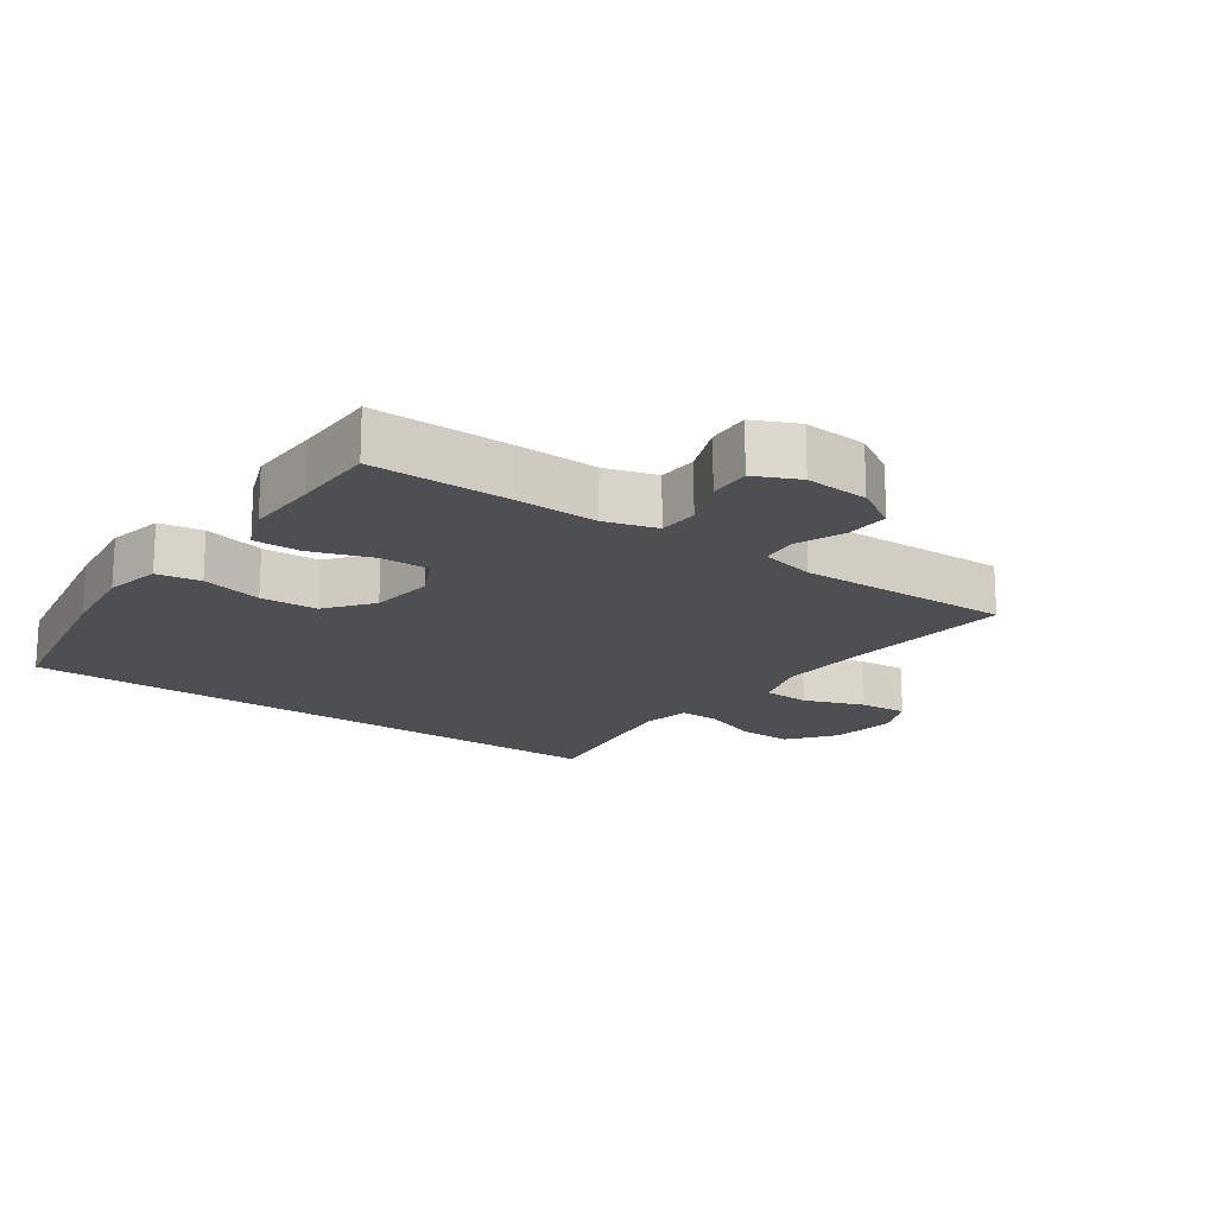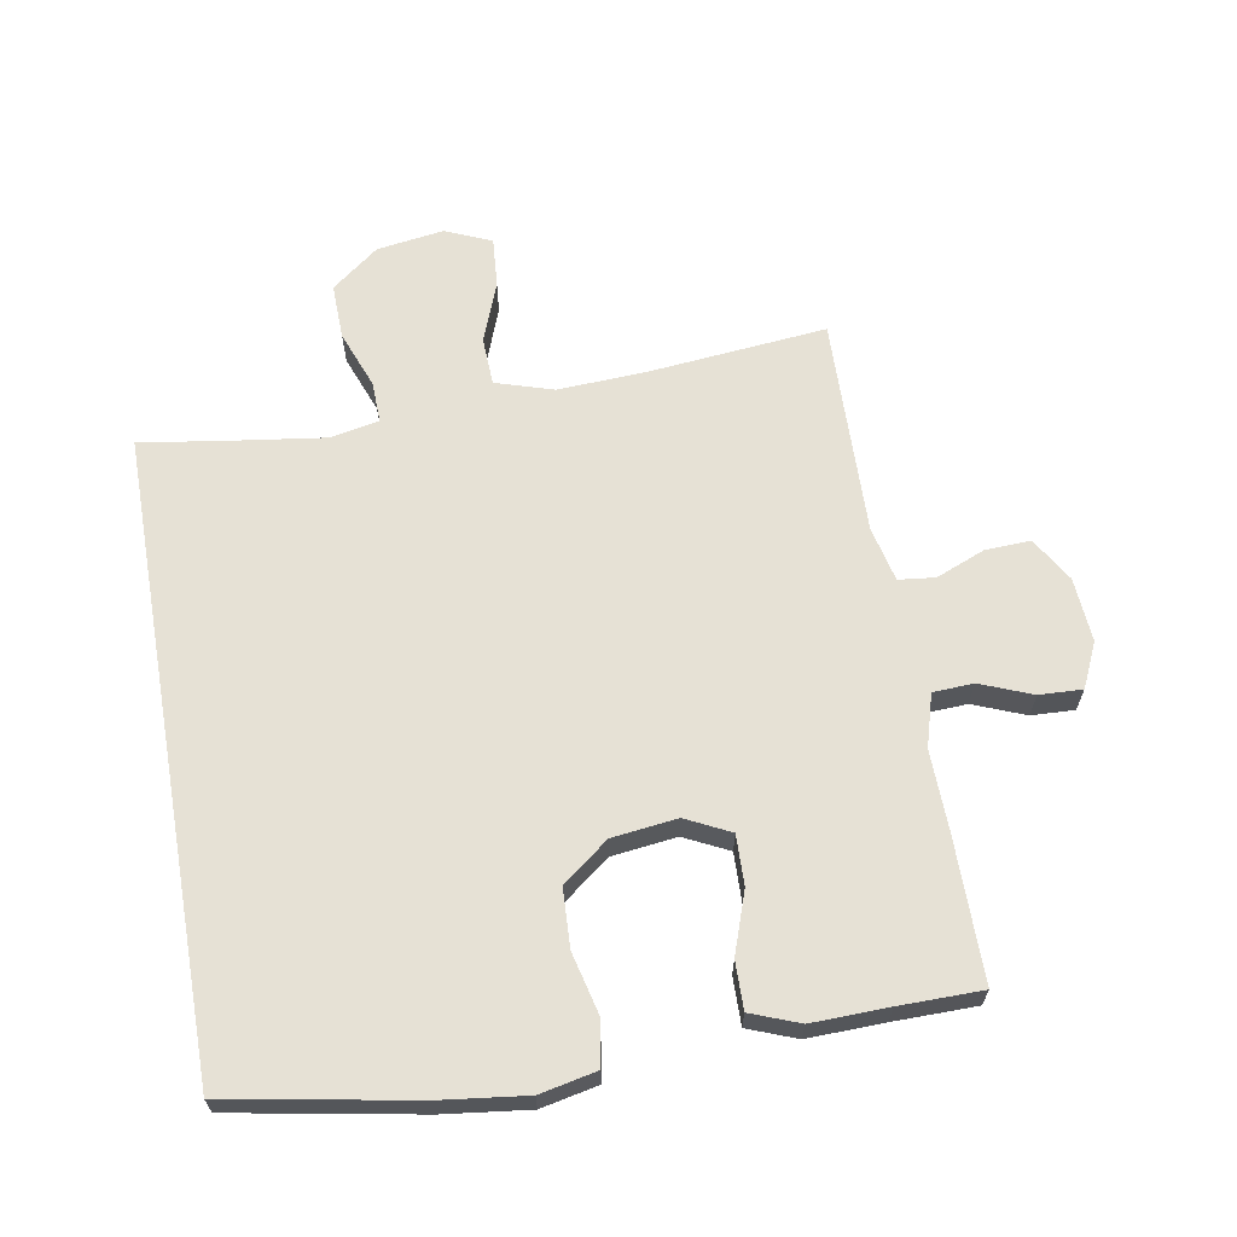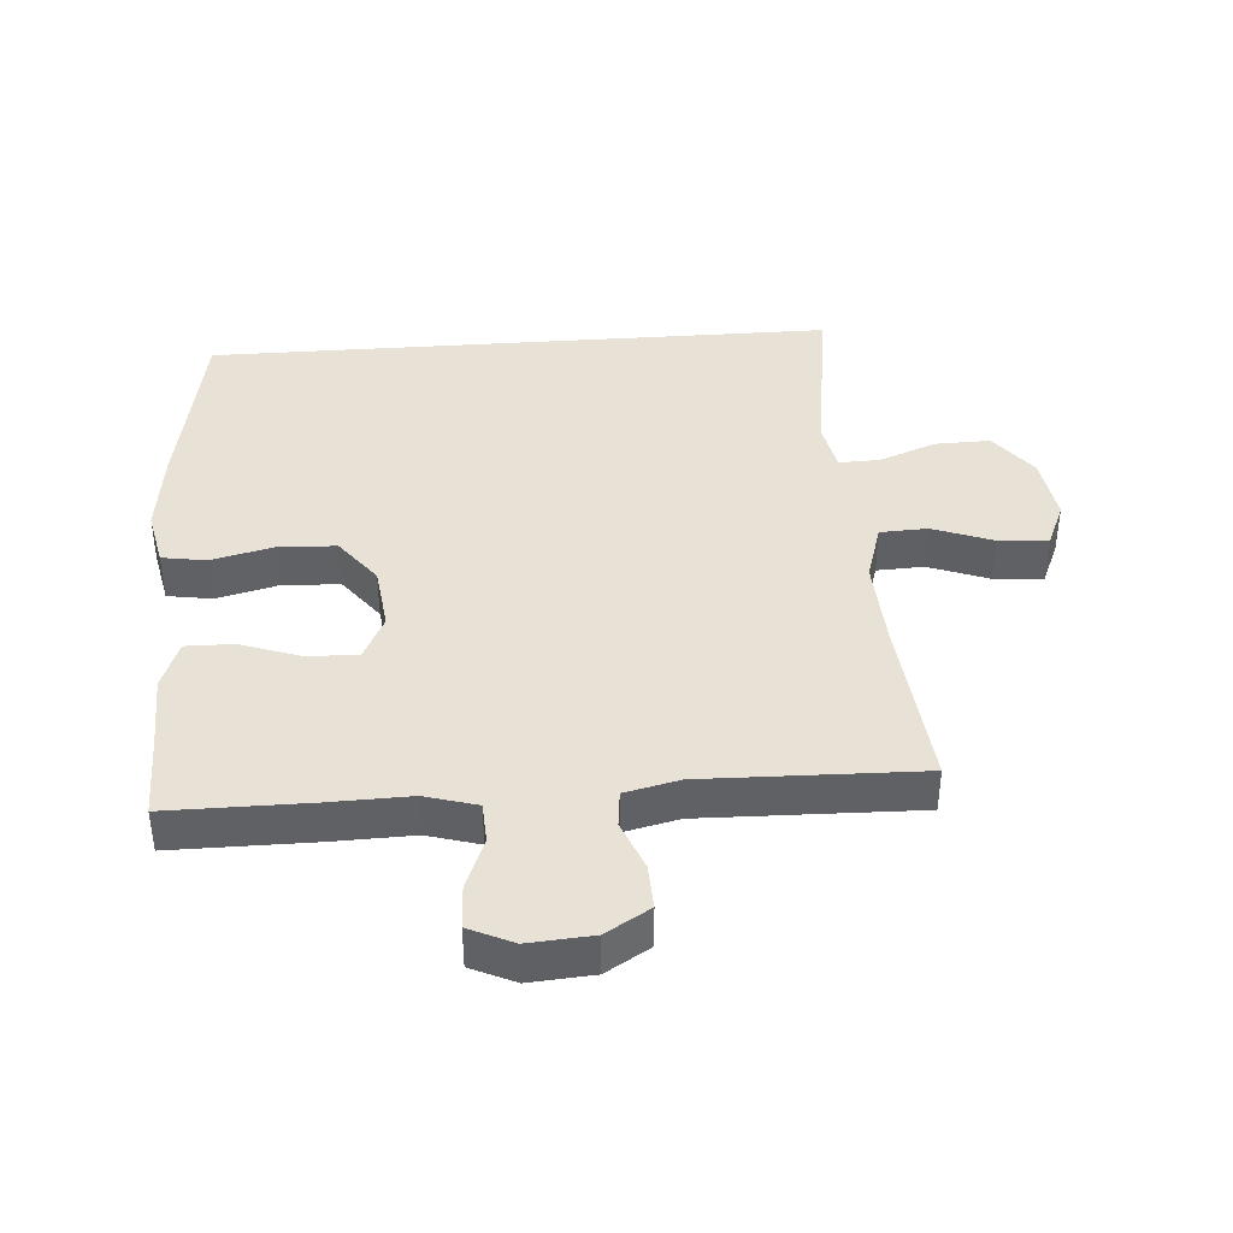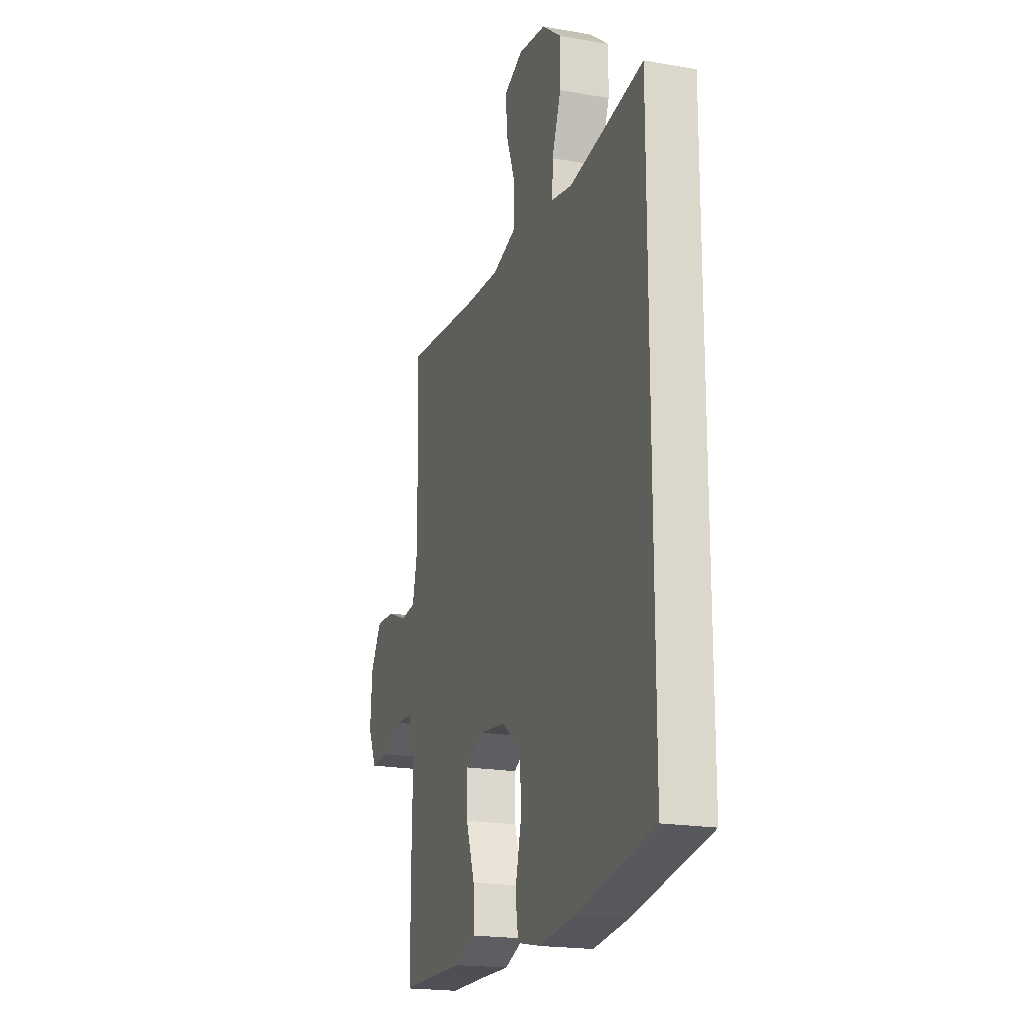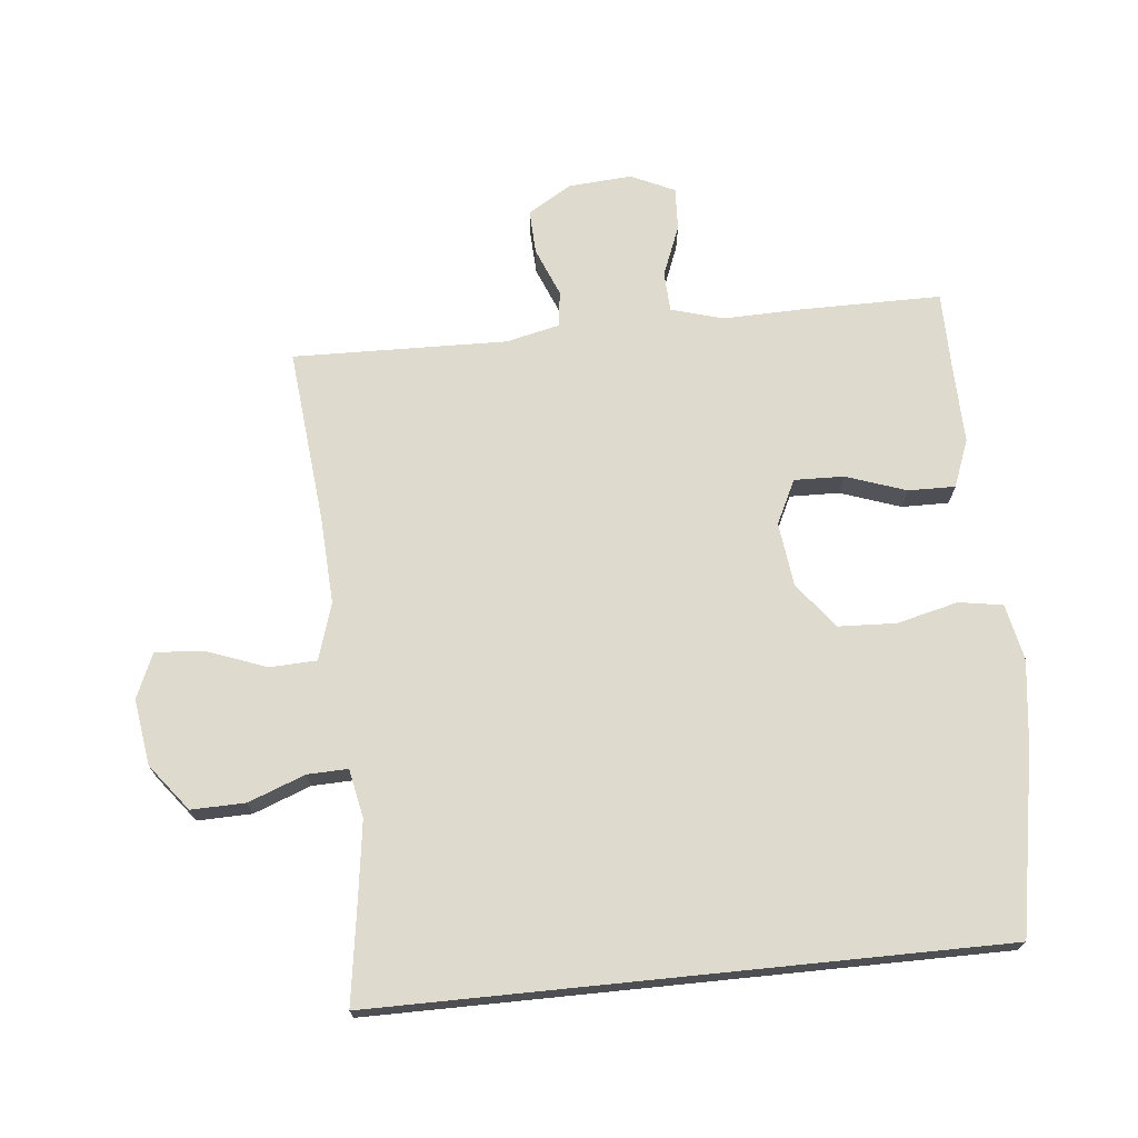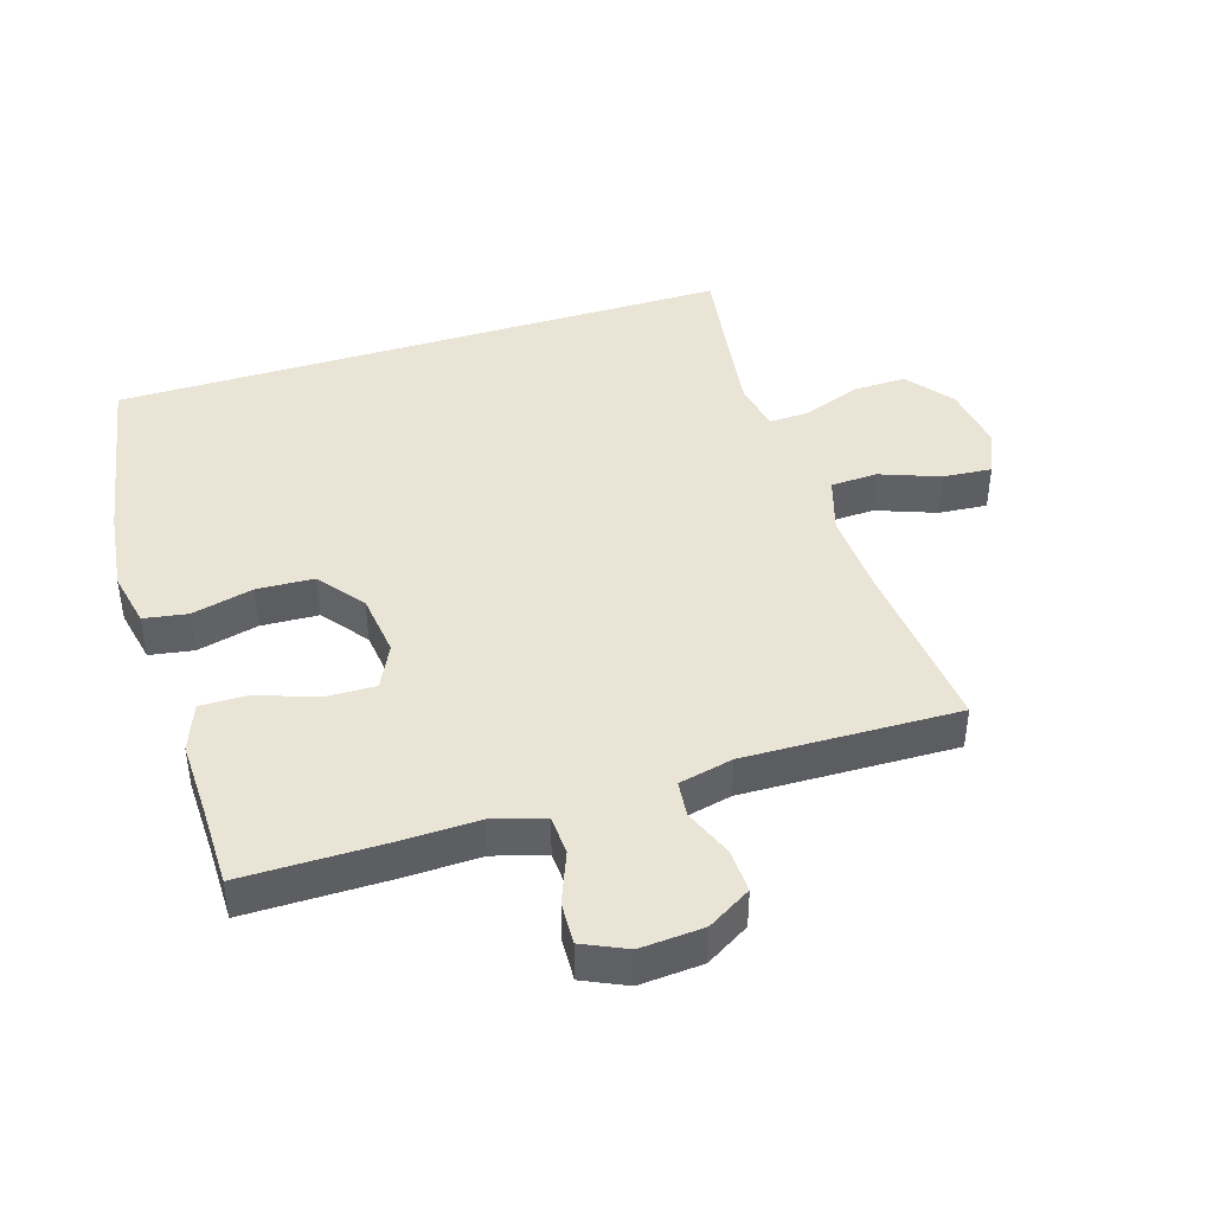
<metadata>
{"format":"obj","ext":"obj","renderer":"f3d","projection":"perspective","resolution":1024,"background":"white","views":[{"elev":-17.6,"azim":-125.4,"up":"+Y"},{"elev":64.6,"azim":170.1,"up":"+Y"},{"elev":40.4,"azim":-94.2,"up":"+Y"},{"elev":-19.8,"azim":71.9,"up":"+Z"},{"elev":71.1,"azim":84.2,"up":"+Y"},{"elev":42.7,"azim":-107.4,"up":"+Y"}]}
</metadata>
<code>
v 0.5 0.07 -0.469
v 0.22 0.07 -0.52
v 0.091 0.07 -0.536
v 0.005 0.07 -0.518
v -0.006 0.07 -0.451
v 0.017 0.07 -0.357
v 0.013 0.07 -0.269
v -0.057 0.07 -0.215
v -0.155 0.07 -0.203
v -0.222 0.07 -0.236
v -0.22 0.07 -0.312
v -0.188 0.07 -0.404
v -0.187 0.07 -0.476
v -0.26 0.07 -0.504
v -0.375 0.07 -0.501
v -0.5 0.07 -0.5
v -0.5 0.07 -0.285
v -0.497 0.07 -0.163
v -0.52 0.07 -0.084
v -0.581 0.07 -0.081
v -0.659 0.07 -0.112
v -0.724 0.07 -0.115
v -0.755 0.07 -0.048
v -0.748 0.07 0.049
v -0.708 0.07 0.116
v -0.64 0.07 0.113
v -0.566 0.07 0.083
v -0.511 0.07 0.089
v -0.492 0.07 0.172
v -0.5 0.07 0.5
v -0.233 0.07 0.474
v -0.099 0.07 0.467
v -0.012 0.07 0.494
v -0.009 0.07 0.566
v -0.043 0.07 0.657
v -0.049 0.07 0.732
v 0.02 0.07 0.762
v 0.121 0.07 0.747
v 0.192 0.07 0.692
v 0.19 0.07 0.609
v 0.157 0.07 0.522
v 0.155 0.07 0.46
v 0.229 0.07 0.445
v 0.345 0.07 0.461
v 0.5 0.07 0.484
v 0.5 0 -0.469
v 0.22 0 -0.52
v 0.091 0 -0.536
v 0.005 0 -0.518
v -0.006 0 -0.451
v 0.017 0 -0.357
v 0.013 0 -0.269
v -0.057 0 -0.215
v -0.155 0 -0.203
v -0.222 0 -0.236
v -0.22 0 -0.312
v -0.188 0 -0.404
v -0.187 0 -0.476
v -0.26 0 -0.504
v -0.375 0 -0.501
v -0.5 0 -0.5
v -0.5 0 -0.285
v -0.497 0 -0.163
v -0.52 0 -0.084
v -0.581 0 -0.081
v -0.659 0 -0.112
v -0.724 0 -0.115
v -0.755 0 -0.048
v -0.748 0 0.049
v -0.708 0 0.116
v -0.64 0 0.113
v -0.566 0 0.083
v -0.511 0 0.089
v -0.492 0 0.172
v -0.5 0 0.5
v -0.233 0 0.474
v -0.099 0 0.467
v -0.012 0 0.494
v -0.009 0 0.566
v -0.043 0 0.657
v -0.049 0 0.732
v 0.02 0 0.762
v 0.121 0 0.747
v 0.192 0 0.692
v 0.19 0 0.609
v 0.157 0 0.522
v 0.155 0 0.46
v 0.229 0 0.445
v 0.345 0 0.461
v 0.5 0 0.484
f 44 45 1 2
f 43 44 2 3
f 42 43 3 4
f 41 42 4
f 38 39 40 41
f 34 35 36 37
f 33 34 37 38
f 29 30 31
f 28 29 31 32
f 24 25 26 27
f 24 27 28
f 23 24 28
f 20 21 22 23
f 19 20 23 28
f 18 19 28 32
f 15 16 17 18
f 11 12 13 14
f 10 11 14 15
f 4 5 6
f 38 41 4 6
f 33 38 6 7
f 32 33 7 8
f 10 15 18 32
f 9 10 32
f 8 9 32
f 47 46 90 89
f 48 47 89 88
f 49 48 88 87
f 49 87 86
f 86 85 84 83
f 82 81 80 79
f 83 82 79 78
f 76 75 74
f 77 76 74 73
f 72 71 70 69
f 73 72 69
f 73 69 68
f 68 67 66 65
f 73 68 65 64
f 77 73 64 63
f 63 62 61 60
f 59 58 57 56
f 60 59 56 55
f 51 50 49
f 51 49 86 83
f 52 51 83 78
f 53 52 78 77
f 77 63 60 55
f 77 55 54
f 77 54 53
f 1 46 47 2
f 2 47 48 3
f 3 48 49 4
f 4 49 50 5
f 5 50 51 6
f 6 51 52 7
f 7 52 53 8
f 8 53 54 9
f 9 54 55 10
f 10 55 56 11
f 11 56 57 12
f 12 57 58 13
f 13 58 59 14
f 14 59 60 15
f 15 60 61 16
f 16 61 62 17
f 17 62 63 18
f 18 63 64 19
f 19 64 65 20
f 20 65 66 21
f 21 66 67 22
f 22 67 68 23
f 23 68 69 24
f 24 69 70 25
f 25 70 71 26
f 26 71 72 27
f 27 72 73 28
f 28 73 74 29
f 29 74 75 30
f 30 75 76 31
f 31 76 77 32
f 32 77 78 33
f 33 78 79 34
f 34 79 80 35
f 35 80 81 36
f 36 81 82 37
f 37 82 83 38
f 38 83 84 39
f 39 84 85 40
f 40 85 86 41
f 41 86 87 42
f 42 87 88 43
f 43 88 89 44
f 44 89 90 45
f 45 90 46 1

</code>
